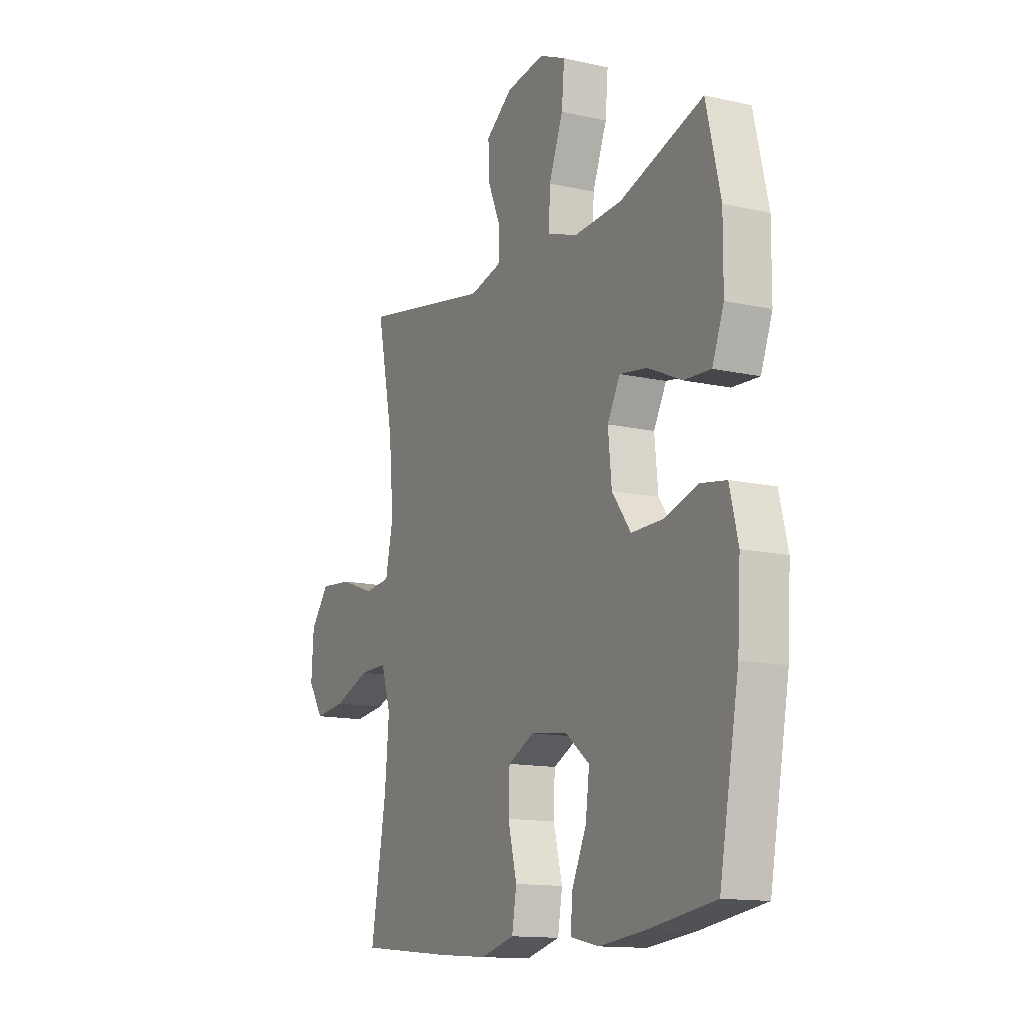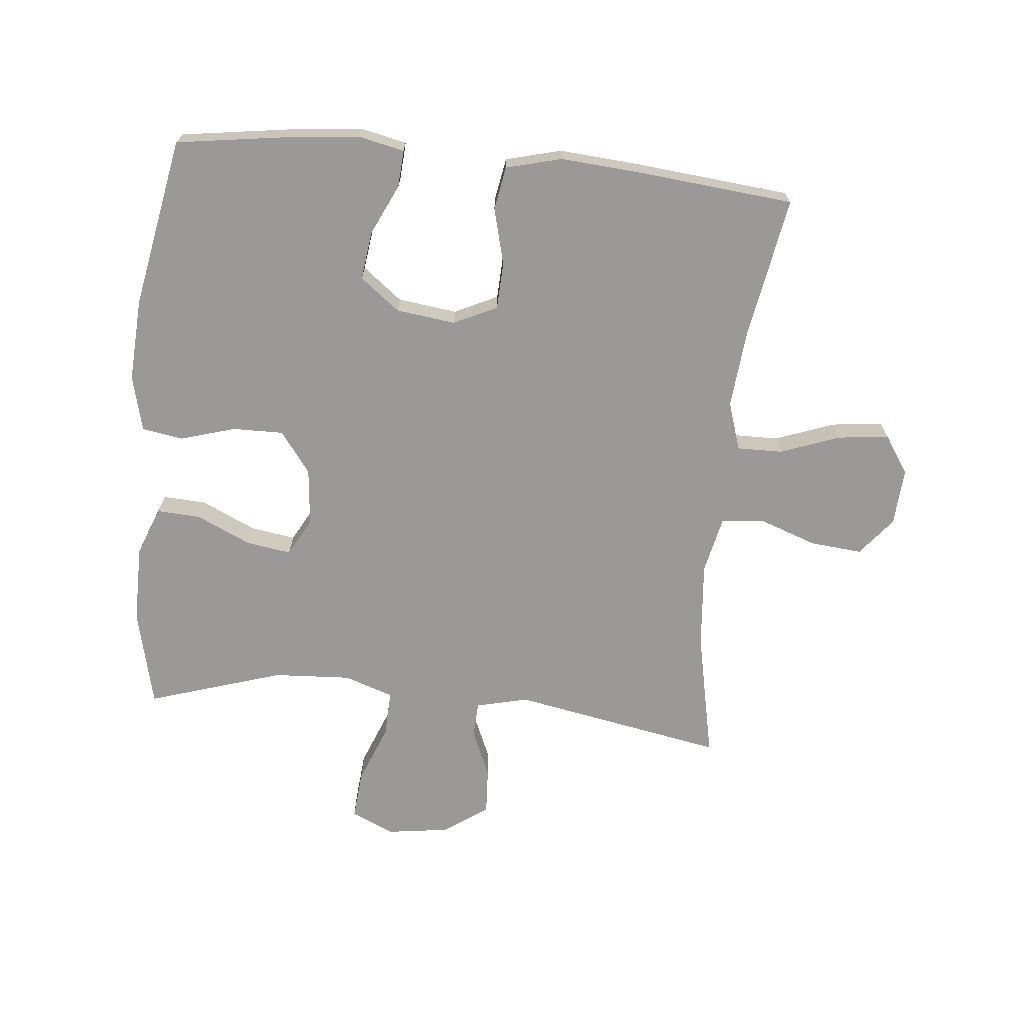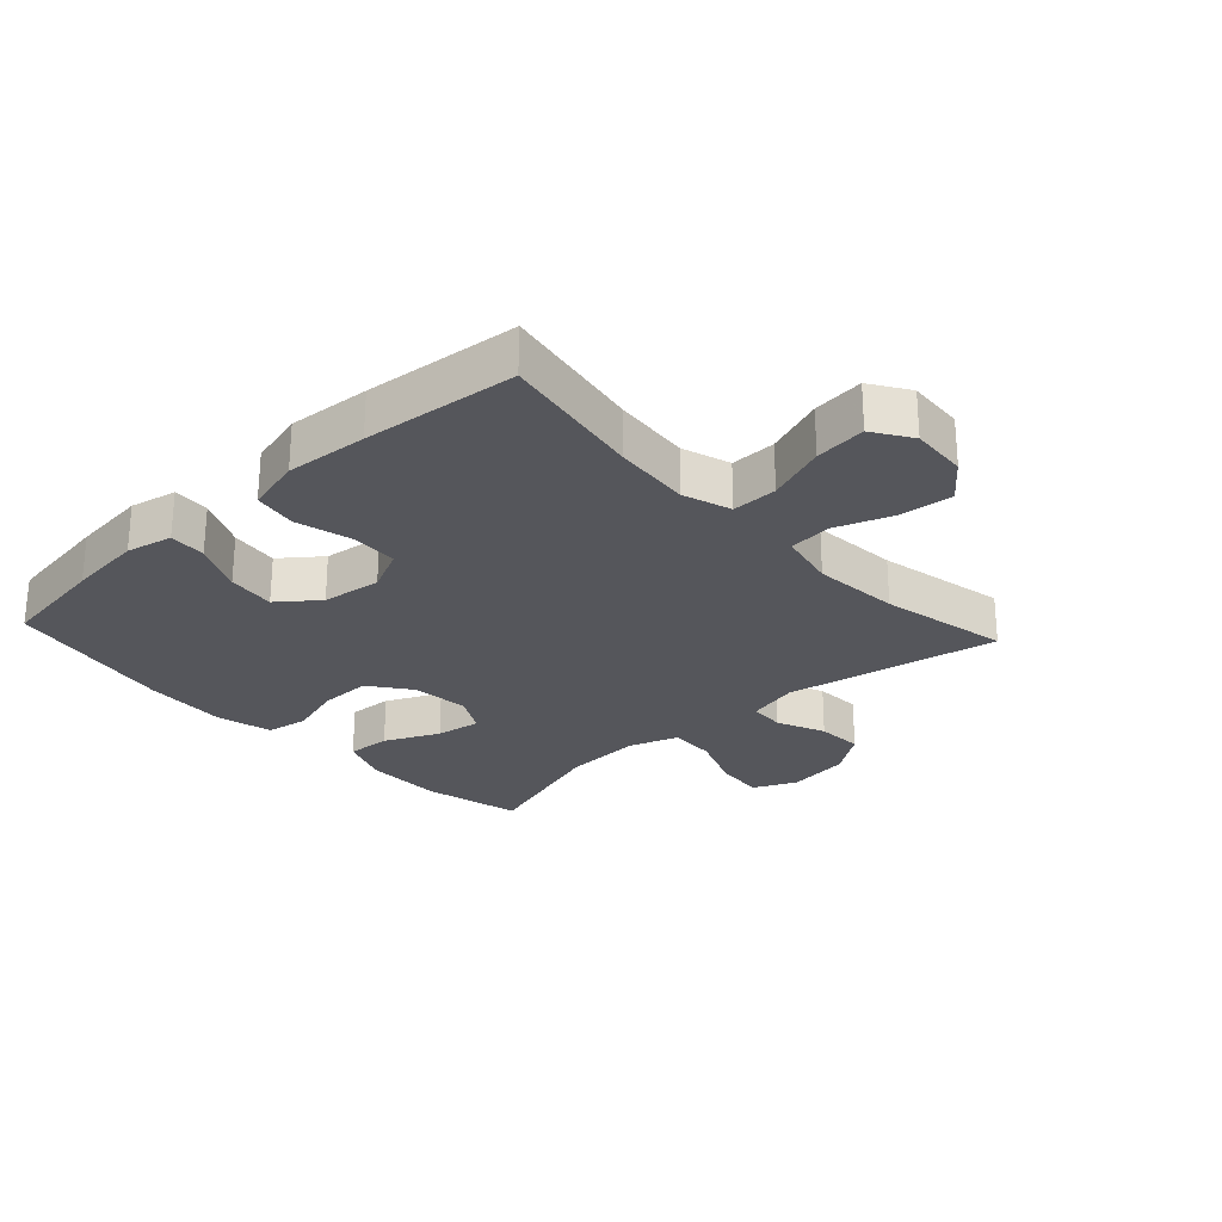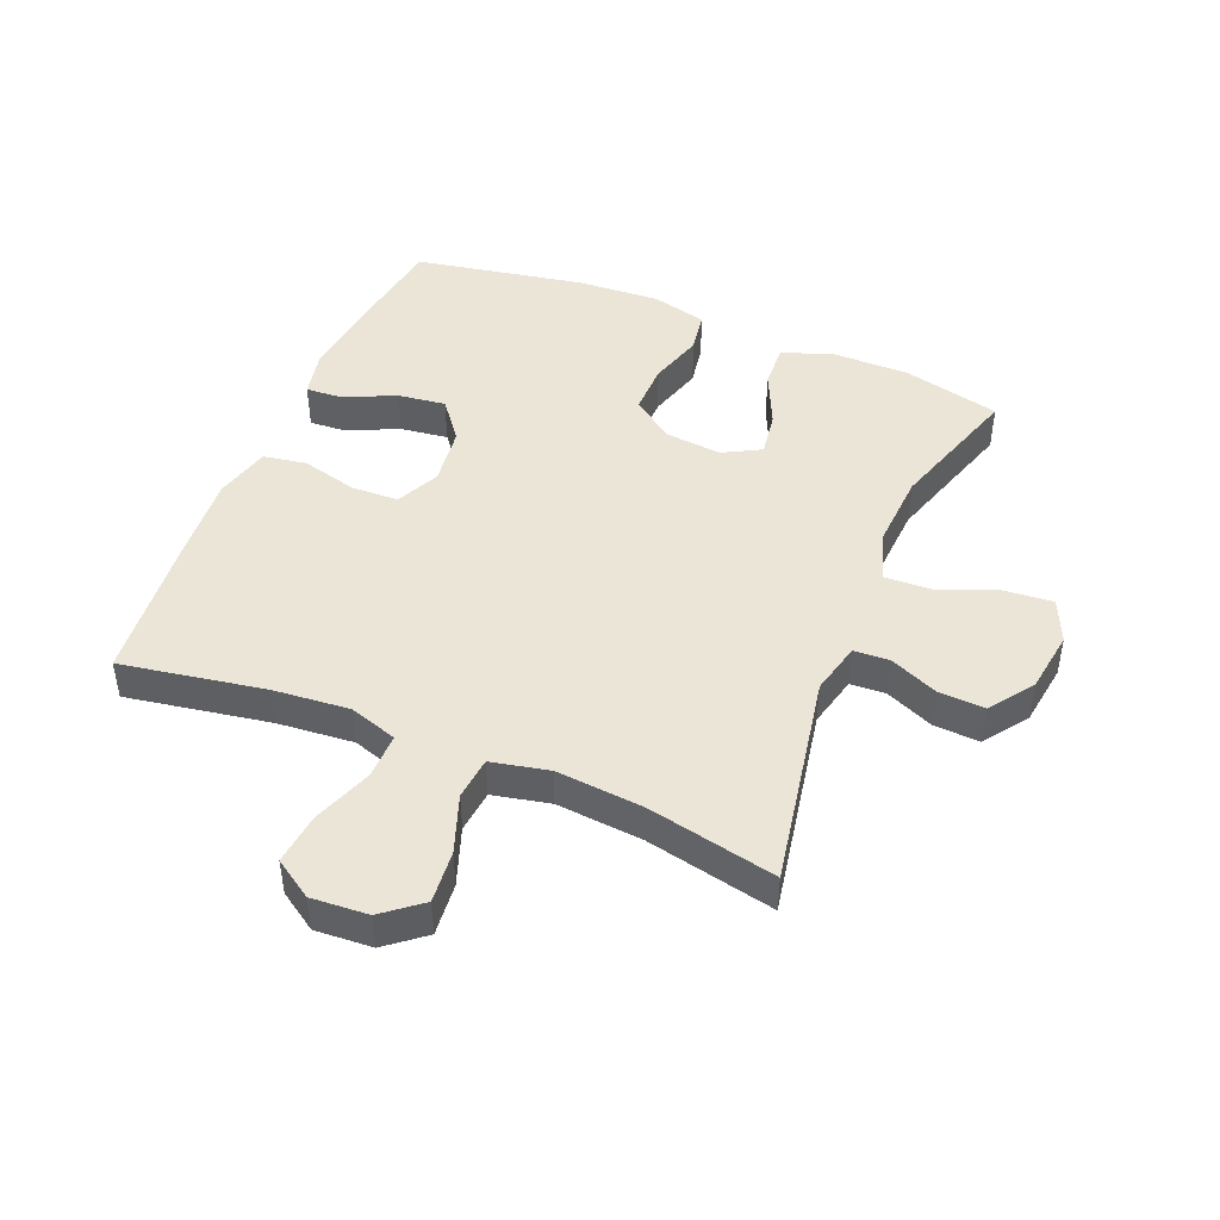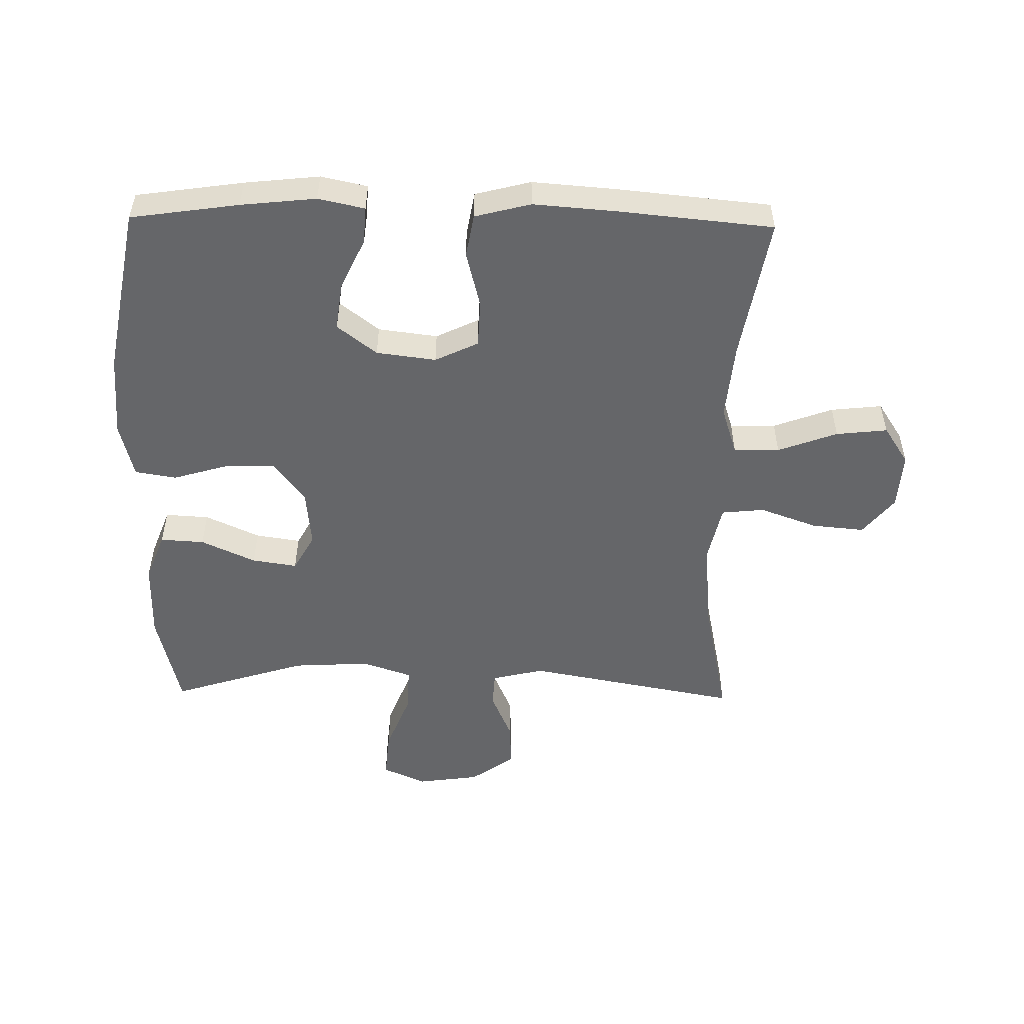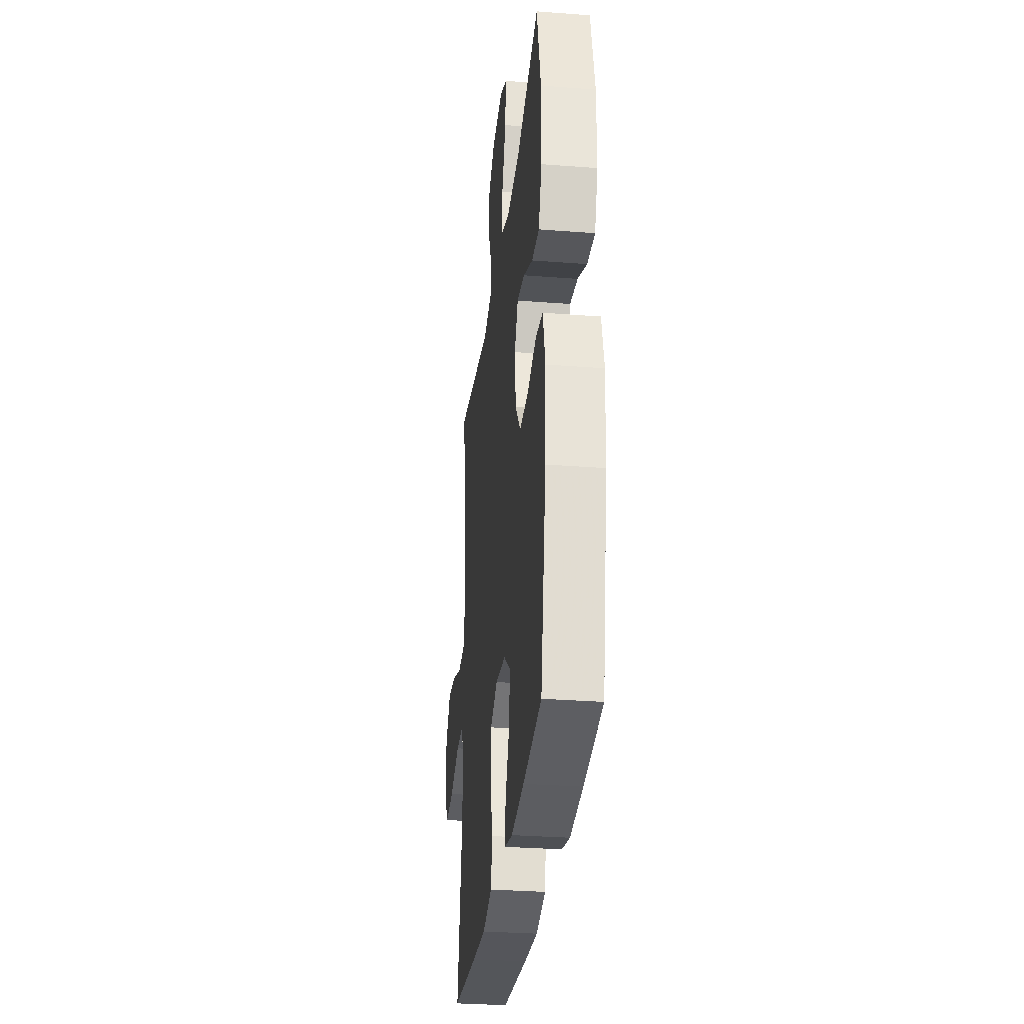
<metadata>
{"format":"obj","ext":"obj","renderer":"f3d","projection":"perspective","resolution":1024,"background":"white","views":[{"elev":-13.6,"azim":63.1,"up":"+Z"},{"elev":-69.1,"azim":174.4,"up":"+Y"},{"elev":-26.2,"azim":-137.4,"up":"+Y"},{"elev":45.6,"azim":-67.5,"up":"+Y"},{"elev":-51.9,"azim":179.0,"up":"+Y"},{"elev":-30.6,"azim":83.6,"up":"+Z"}]}
</metadata>
<code>
v 0.5 0.07 0.5
v 0.537 0.07 0.343
v 0.536 0.07 0.218
v 0.506 0.07 0.14
v 0.436 0.07 0.144
v 0.349 0.07 0.184
v 0.277 0.07 0.195
v 0.244 0.07 0.135
v 0.253 0.07 0.043
v 0.302 0.07 -0.023
v 0.383 0.07 -0.022
v 0.471 0.07 0.004
v 0.537 0.07 -0.007
v 0.559 0.07 -0.096
v 0.551 0.07 -0.228
v 0.5 0.07 -0.5
v 0.328 0.07 -0.525
v 0.208 0.07 -0.538
v 0.134 0.07 -0.522
v 0.138 0.07 -0.463
v 0.176 0.07 -0.382
v 0.186 0.07 -0.305
v 0.123 0.07 -0.256
v 0.028 0.07 -0.244
v -0.041 0.07 -0.277
v -0.044 0.07 -0.352
v -0.021 0.07 -0.442
v -0.033 0.07 -0.511
v -0.122 0.07 -0.534
v -0.253 0.07 -0.524
v -0.5 0.07 -0.5
v -0.46 0.07 -0.27
v -0.449 0.07 -0.148
v -0.474 0.07 -0.071
v -0.547 0.07 -0.072
v -0.642 0.07 -0.107
v -0.724 0.07 -0.116
v -0.764 0.07 -0.055
v -0.758 0.07 0.036
v -0.709 0.07 0.097
v -0.625 0.07 0.089
v -0.533 0.07 0.056
v -0.465 0.07 0.063
v -0.445 0.07 0.155
v -0.457 0.07 0.294
v -0.5 0.07 0.5
v -0.16 0.07 0.437
v -0.077 0.07 0.457
v -0.074 0.07 0.514
v -0.107 0.07 0.591
v -0.111 0.07 0.665
v -0.041 0.07 0.715
v 0.059 0.07 0.729
v 0.128 0.07 0.698
v 0.121 0.07 0.62
v 0.084 0.07 0.526
v 0.081 0.07 0.452
v 0.16 0.07 0.425
v 0.284 0.07 0.432
v 0.5 0 0.5
v 0.537 0 0.343
v 0.536 0 0.218
v 0.506 0 0.14
v 0.436 0 0.144
v 0.349 0 0.184
v 0.277 0 0.195
v 0.244 0 0.135
v 0.253 0 0.043
v 0.302 0 -0.023
v 0.383 0 -0.022
v 0.471 0 0.004
v 0.537 0 -0.007
v 0.559 0 -0.096
v 0.551 0 -0.228
v 0.5 0 -0.5
v 0.328 0 -0.525
v 0.208 0 -0.538
v 0.134 0 -0.522
v 0.138 0 -0.463
v 0.176 0 -0.382
v 0.186 0 -0.305
v 0.123 0 -0.256
v 0.028 0 -0.244
v -0.041 0 -0.277
v -0.044 0 -0.352
v -0.021 0 -0.442
v -0.033 0 -0.511
v -0.122 0 -0.534
v -0.253 0 -0.524
v -0.5 0 -0.5
v -0.46 0 -0.27
v -0.449 0 -0.148
v -0.474 0 -0.071
v -0.547 0 -0.072
v -0.642 0 -0.107
v -0.724 0 -0.116
v -0.764 0 -0.055
v -0.758 0 0.036
v -0.709 0 0.097
v -0.625 0 0.089
v -0.533 0 0.056
v -0.465 0 0.063
v -0.445 0 0.155
v -0.457 0 0.294
v -0.5 0 0.5
v -0.16 0 0.437
v -0.077 0 0.457
v -0.074 0 0.514
v -0.107 0 0.591
v -0.111 0 0.665
v -0.041 0 0.715
v 0.059 0 0.729
v 0.128 0 0.698
v 0.121 0 0.62
v 0.084 0 0.526
v 0.081 0 0.452
v 0.16 0 0.425
v 0.284 0 0.432
f 53 54 55 56
f 53 56 57
f 52 53 57
f 49 50 51 52
f 48 49 52 57
f 47 48 57 58
f 45 46 47
f 44 45 47 58
f 39 40 41 42
f 37 38 39 42
f 35 36 37 42
f 34 35 42 43
f 33 34 43 44
f 29 30 31 32
f 29 32 33
f 26 27 28 29
f 25 26 29 33
f 24 25 33 44
f 18 19 20 21
f 18 21 22
f 17 18 22
f 16 17 22
f 15 16 22 23
f 11 12 13 14
f 10 11 14 15
f 3 4 5 6
f 3 6 7
f 59 1 2 3
f 59 3 7
f 58 59 7 8
f 44 58 8 9
f 24 44 9 10
f 10 15 23 24
f 115 114 113 112
f 116 115 112
f 116 112 111
f 111 110 109 108
f 116 111 108 107
f 117 116 107 106
f 106 105 104
f 117 106 104 103
f 101 100 99 98
f 101 98 97 96
f 101 96 95 94
f 102 101 94 93
f 103 102 93 92
f 91 90 89 88
f 92 91 88
f 88 87 86 85
f 92 88 85 84
f 103 92 84 83
f 80 79 78 77
f 81 80 77
f 81 77 76
f 81 76 75
f 82 81 75 74
f 73 72 71 70
f 74 73 70 69
f 65 64 63 62
f 66 65 62
f 62 61 60 118
f 66 62 118
f 67 66 118 117
f 68 67 117 103
f 69 68 103 83
f 83 82 74 69
f 1 60 61 2
f 2 61 62 3
f 3 62 63 4
f 4 63 64 5
f 5 64 65 6
f 6 65 66 7
f 7 66 67 8
f 8 67 68 9
f 9 68 69 10
f 10 69 70 11
f 11 70 71 12
f 12 71 72 13
f 13 72 73 14
f 14 73 74 15
f 15 74 75 16
f 16 75 76 17
f 17 76 77 18
f 18 77 78 19
f 19 78 79 20
f 20 79 80 21
f 21 80 81 22
f 22 81 82 23
f 23 82 83 24
f 24 83 84 25
f 25 84 85 26
f 26 85 86 27
f 27 86 87 28
f 28 87 88 29
f 29 88 89 30
f 30 89 90 31
f 31 90 91 32
f 32 91 92 33
f 33 92 93 34
f 34 93 94 35
f 35 94 95 36
f 36 95 96 37
f 37 96 97 38
f 38 97 98 39
f 39 98 99 40
f 40 99 100 41
f 41 100 101 42
f 42 101 102 43
f 43 102 103 44
f 44 103 104 45
f 45 104 105 46
f 46 105 106 47
f 47 106 107 48
f 48 107 108 49
f 49 108 109 50
f 50 109 110 51
f 51 110 111 52
f 52 111 112 53
f 53 112 113 54
f 54 113 114 55
f 55 114 115 56
f 56 115 116 57
f 57 116 117 58
f 58 117 118 59
f 59 118 60 1

</code>
